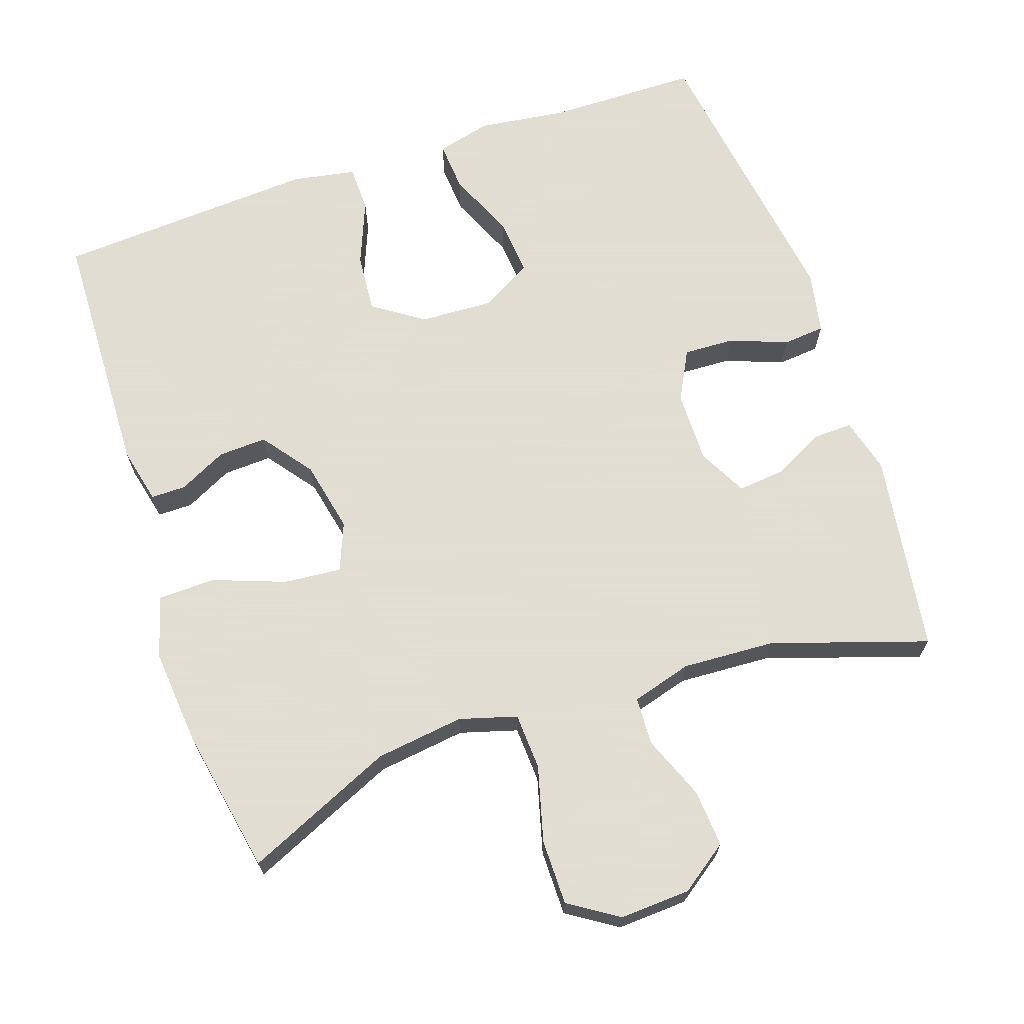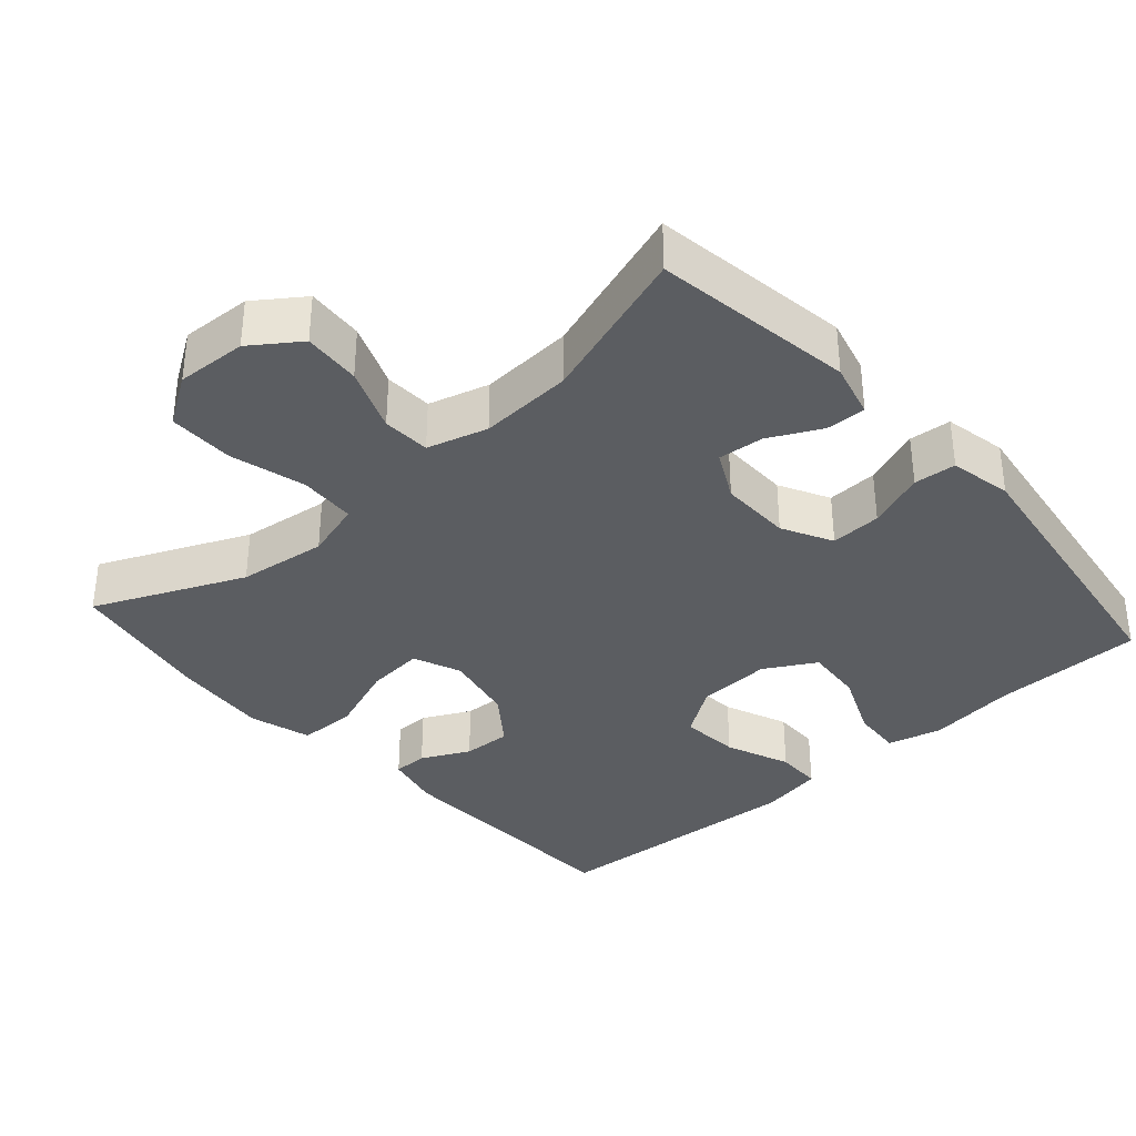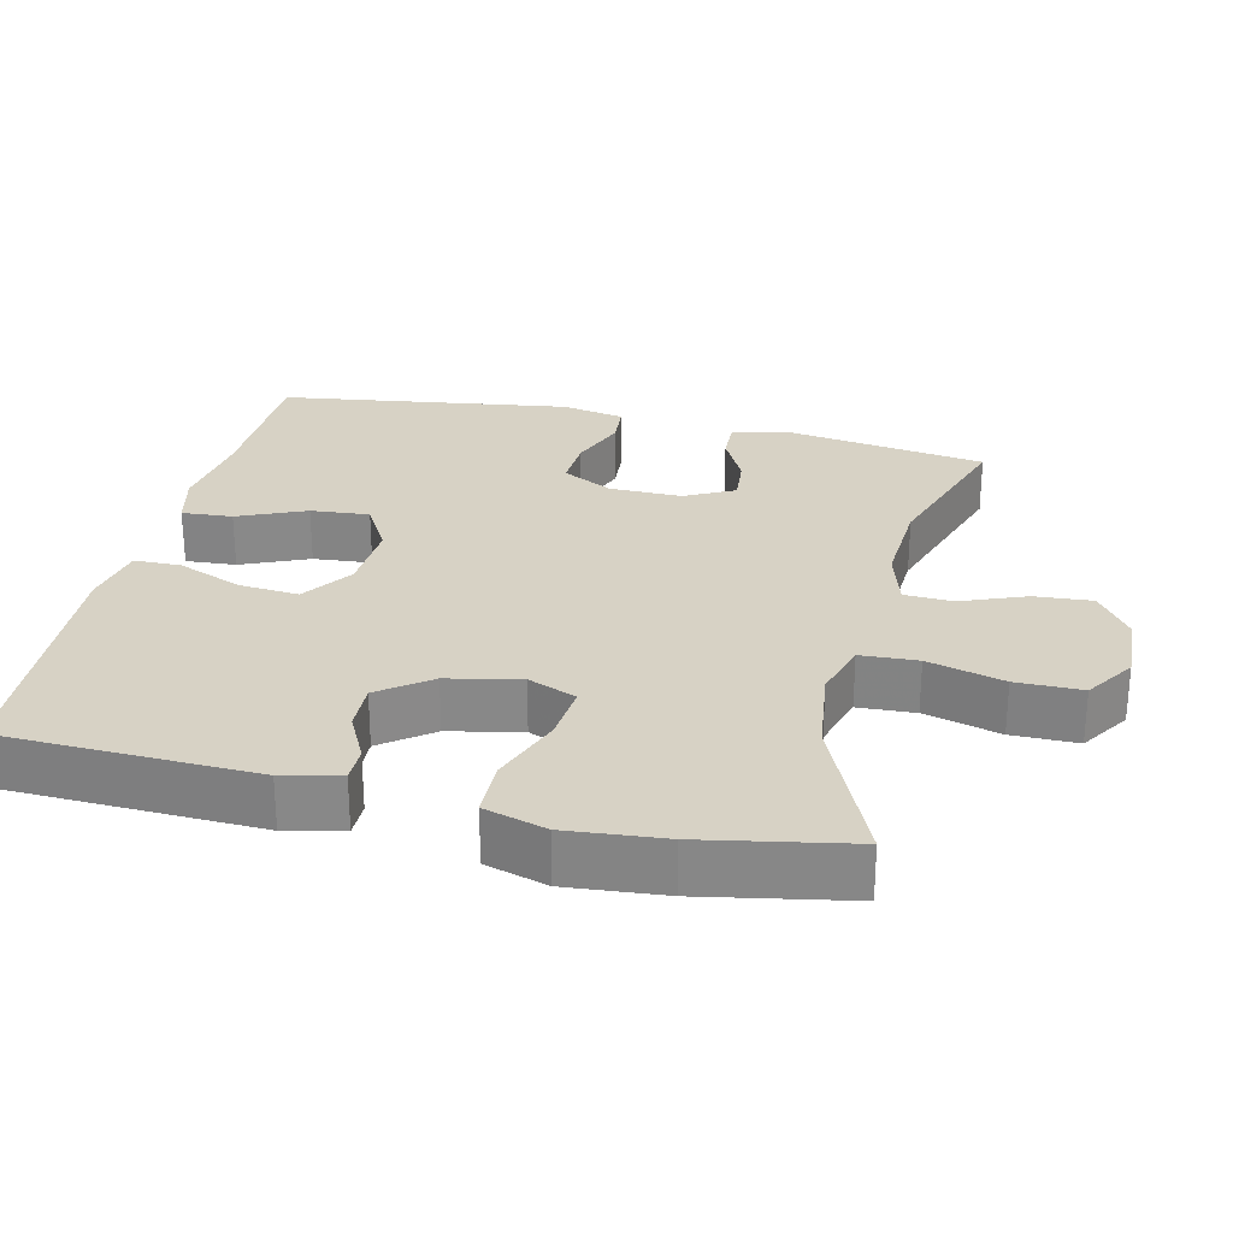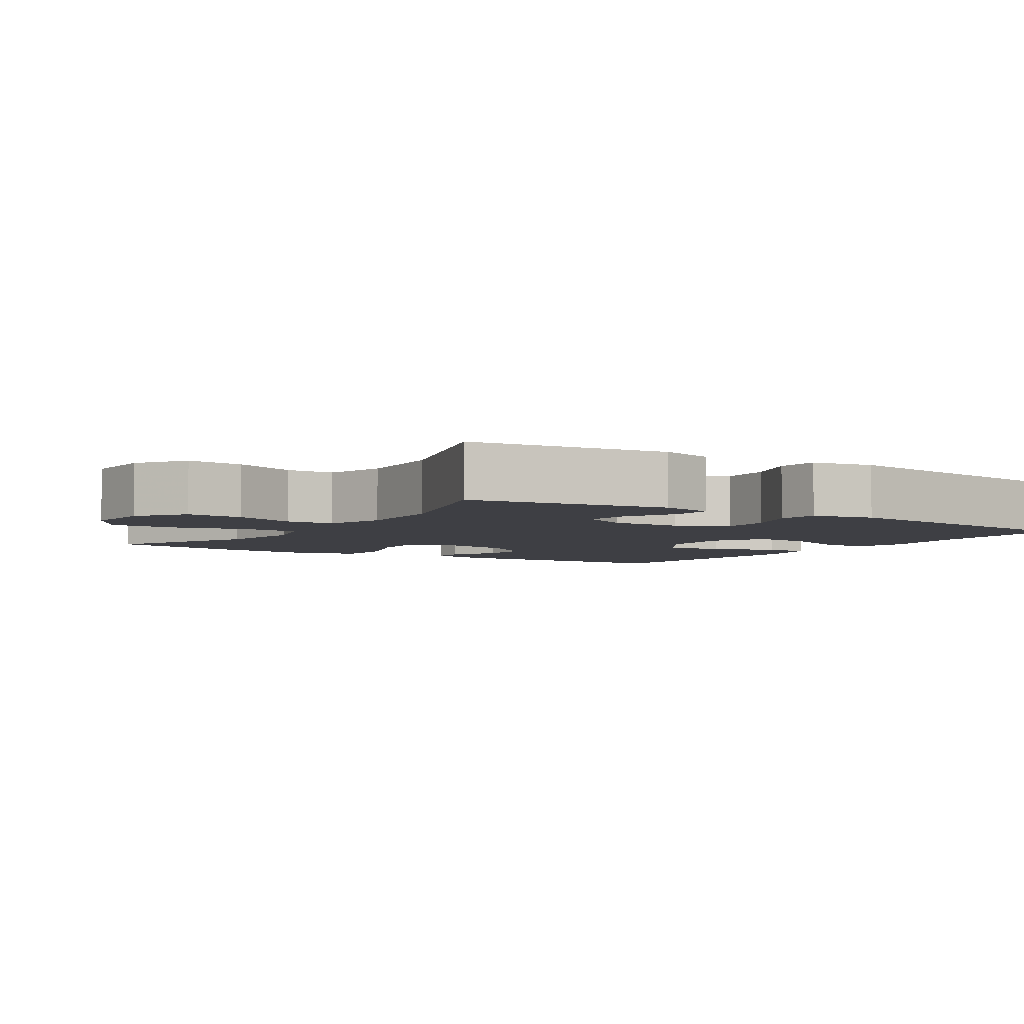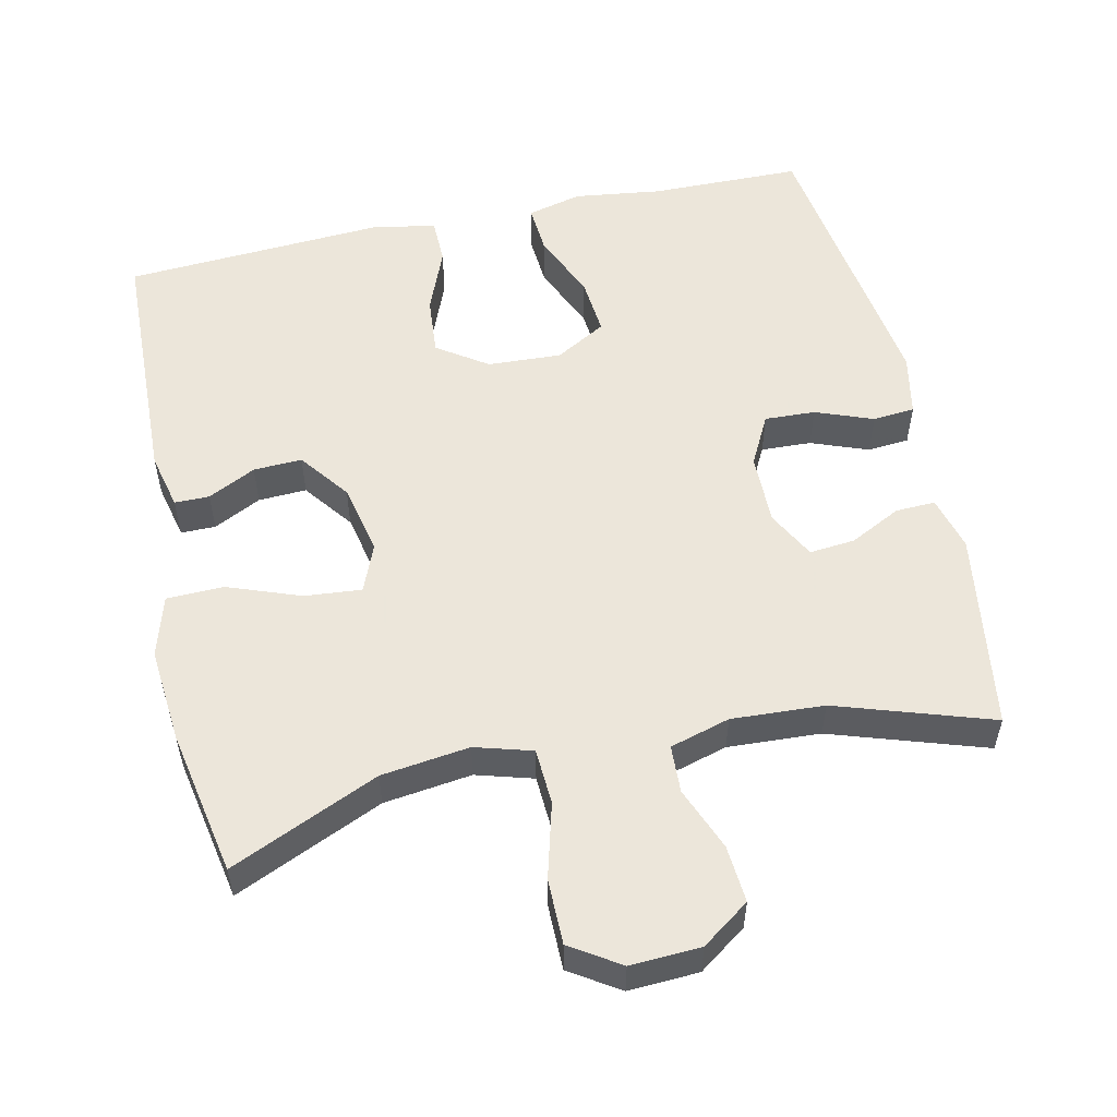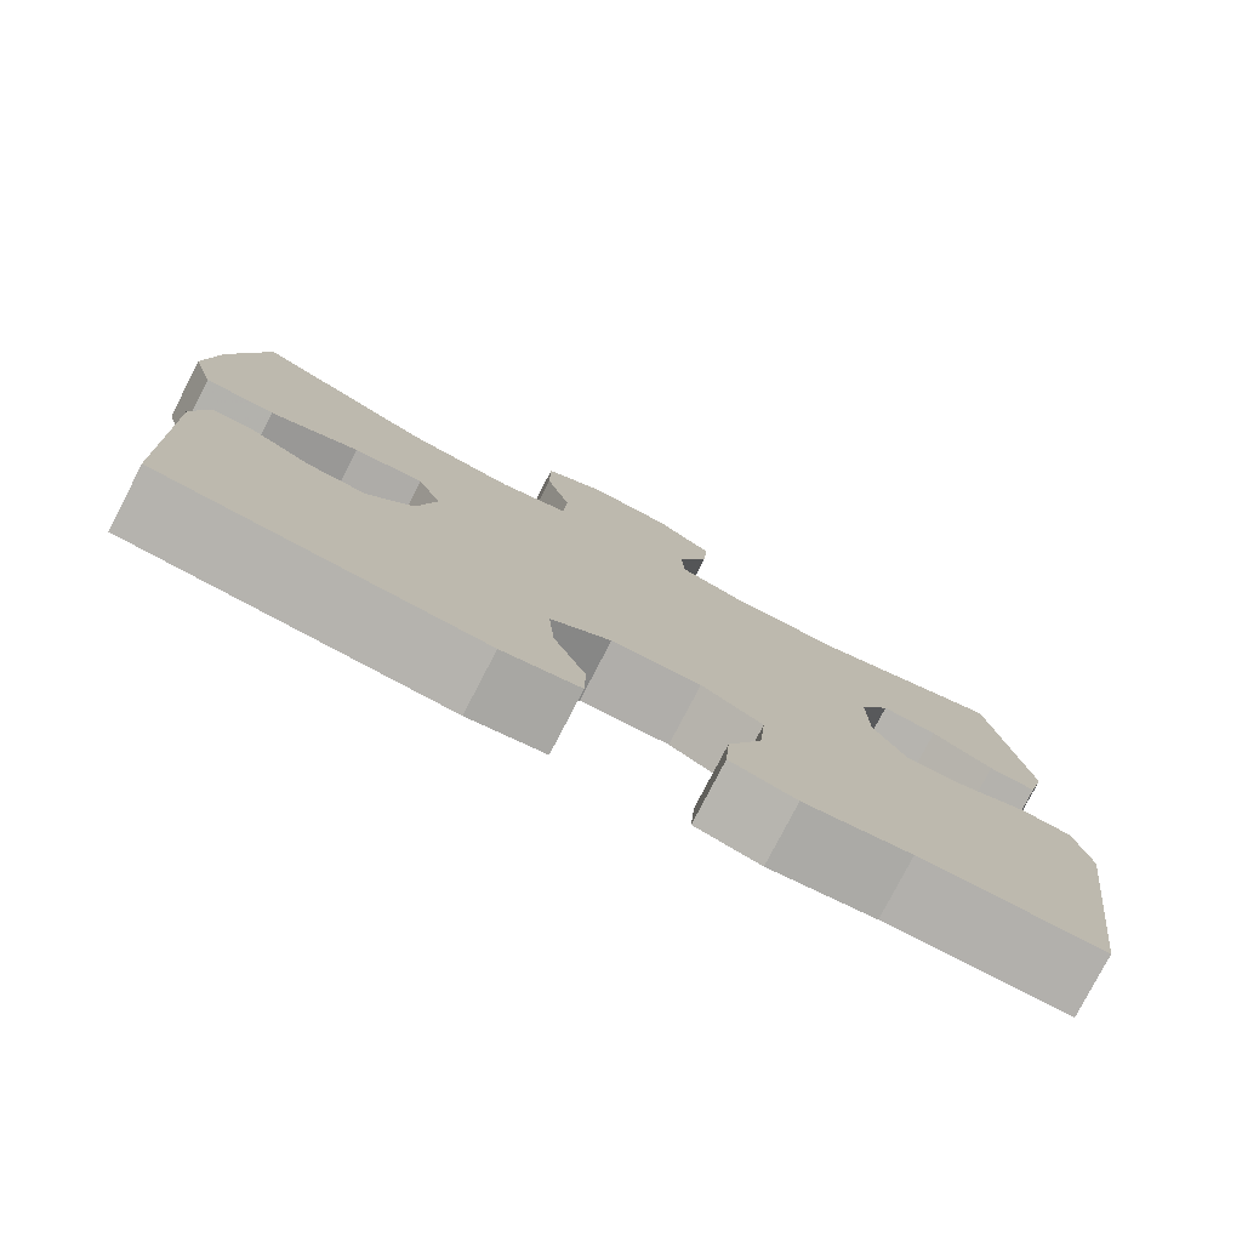
<metadata>
{"format":"obj","ext":"obj","renderer":"f3d","projection":"perspective","resolution":1024,"background":"white","views":[{"elev":68.1,"azim":-18.8,"up":"+Y"},{"elev":-35.6,"azim":41.7,"up":"+Y"},{"elev":27.2,"azim":-76.7,"up":"+Y"},{"elev":-4.5,"azim":56.7,"up":"+Y"},{"elev":54.6,"azim":-12.4,"up":"+Y"},{"elev":-78.9,"azim":-27.4,"up":"+Z"}]}
</metadata>
<code>
v 0.5 0.07 0.5
v 0.541 0.07 0.224
v 0.521 0.07 0.148
v 0.466 0.07 0.15
v 0.395 0.07 0.186
v 0.332 0.07 0.192
v 0.297 0.07 0.125
v 0.298 0.07 0.026
v 0.334 0.07 -0.043
v 0.404 0.07 -0.04
v 0.483 0.07 -0.01
v 0.541 0.07 -0.015
v 0.558 0.07 -0.101
v 0.5 0.07 -0.5
v 0.291 0.07 -0.503
v 0.17 0.07 -0.519
v 0.095 0.07 -0.5
v 0.1 0.07 -0.431
v 0.14 0.07 -0.339
v 0.147 0.07 -0.259
v 0.077 0.07 -0.219
v -0.025 0.07 -0.224
v -0.094 0.07 -0.271
v -0.087 0.07 -0.353
v -0.051 0.07 -0.442
v -0.052 0.07 -0.506
v -0.14 0.07 -0.522
v -0.5 0.07 -0.5
v -0.512 0.07 -0.153
v -0.494 0.07 -0.075
v -0.446 0.07 -0.075
v -0.38 0.07 -0.108
v -0.313 0.07 -0.111
v -0.261 0.07 -0.042
v -0.24 0.07 0.057
v -0.267 0.07 0.123
v -0.346 0.07 0.116
v -0.446 0.07 0.079
v -0.525 0.07 0.081
v -0.55 0.07 0.166
v -0.538 0.07 0.299
v -0.5 0.07 0.5
v -0.295 0.07 0.409
v -0.173 0.07 0.393
v -0.094 0.07 0.416
v -0.09 0.07 0.494
v -0.118 0.07 0.598
v -0.118 0.07 0.688
v -0.05 0.07 0.732
v 0.047 0.07 0.727
v 0.113 0.07 0.68
v 0.107 0.07 0.601
v 0.072 0.07 0.513
v 0.075 0.07 0.447
v 0.158 0.07 0.423
v 0.286 0.07 0.43
v 0.5 0 0.5
v 0.541 0 0.224
v 0.521 0 0.148
v 0.466 0 0.15
v 0.395 0 0.186
v 0.332 0 0.192
v 0.297 0 0.125
v 0.298 0 0.026
v 0.334 0 -0.043
v 0.404 0 -0.04
v 0.483 0 -0.01
v 0.541 0 -0.015
v 0.558 0 -0.101
v 0.5 0 -0.5
v 0.291 0 -0.503
v 0.17 0 -0.519
v 0.095 0 -0.5
v 0.1 0 -0.431
v 0.14 0 -0.339
v 0.147 0 -0.259
v 0.077 0 -0.219
v -0.025 0 -0.224
v -0.094 0 -0.271
v -0.087 0 -0.353
v -0.051 0 -0.442
v -0.052 0 -0.506
v -0.14 0 -0.522
v -0.5 0 -0.5
v -0.512 0 -0.153
v -0.494 0 -0.075
v -0.446 0 -0.075
v -0.38 0 -0.108
v -0.313 0 -0.111
v -0.261 0 -0.042
v -0.24 0 0.057
v -0.267 0 0.123
v -0.346 0 0.116
v -0.446 0 0.079
v -0.525 0 0.081
v -0.55 0 0.166
v -0.538 0 0.299
v -0.5 0 0.5
v -0.295 0 0.409
v -0.173 0 0.393
v -0.094 0 0.416
v -0.09 0 0.494
v -0.118 0 0.598
v -0.118 0 0.688
v -0.05 0 0.732
v 0.047 0 0.727
v 0.113 0 0.68
v 0.107 0 0.601
v 0.072 0 0.513
v 0.075 0 0.447
v 0.158 0 0.423
v 0.286 0 0.43
f 51 52 53
f 50 51 53
f 49 50 53
f 48 49 53
f 47 48 53
f 46 47 53
f 45 46 53 54
f 44 45 54 55
f 41 42 43
f 40 41 43
f 39 40 43
f 38 39 43
f 37 38 43
f 36 37 43 44
f 44 55 56
f 36 44 56
f 35 36 56
f 30 31 32
f 29 30 32
f 28 29 32
f 27 28 32
f 26 27 32
f 25 26 32
f 24 25 32
f 23 24 32 33
f 22 23 33 34
f 17 18 19
f 16 17 19
f 15 16 19
f 15 19 20
f 14 15 20
f 13 14 20
f 12 13 20
f 11 12 20
f 10 11 20
f 9 10 20 21
f 3 4 5
f 2 3 5
f 1 2 5
f 56 1 5
f 56 5 6
f 35 56 6 7
f 22 34 35
f 21 22 35
f 9 21 35
f 8 9 35
f 7 8 35
f 109 108 107
f 109 107 106
f 109 106 105
f 109 105 104
f 109 104 103
f 109 103 102
f 110 109 102 101
f 111 110 101 100
f 99 98 97
f 99 97 96
f 99 96 95
f 99 95 94
f 99 94 93
f 100 99 93 92
f 112 111 100
f 112 100 92
f 112 92 91
f 88 87 86
f 88 86 85
f 88 85 84
f 88 84 83
f 88 83 82
f 88 82 81
f 88 81 80
f 89 88 80 79
f 90 89 79 78
f 75 74 73
f 75 73 72
f 75 72 71
f 76 75 71
f 76 71 70
f 76 70 69
f 76 69 68
f 76 68 67
f 76 67 66
f 77 76 66 65
f 61 60 59
f 61 59 58
f 61 58 57
f 61 57 112
f 62 61 112
f 63 62 112 91
f 91 90 78
f 91 78 77
f 91 77 65
f 91 65 64
f 91 64 63
f 1 57 58 2
f 2 58 59 3
f 3 59 60 4
f 4 60 61 5
f 5 61 62 6
f 6 62 63 7
f 7 63 64 8
f 8 64 65 9
f 9 65 66 10
f 10 66 67 11
f 11 67 68 12
f 12 68 69 13
f 13 69 70 14
f 14 70 71 15
f 15 71 72 16
f 16 72 73 17
f 17 73 74 18
f 18 74 75 19
f 19 75 76 20
f 20 76 77 21
f 21 77 78 22
f 22 78 79 23
f 23 79 80 24
f 24 80 81 25
f 25 81 82 26
f 26 82 83 27
f 27 83 84 28
f 28 84 85 29
f 29 85 86 30
f 30 86 87 31
f 31 87 88 32
f 32 88 89 33
f 33 89 90 34
f 34 90 91 35
f 35 91 92 36
f 36 92 93 37
f 37 93 94 38
f 38 94 95 39
f 39 95 96 40
f 40 96 97 41
f 41 97 98 42
f 42 98 99 43
f 43 99 100 44
f 44 100 101 45
f 45 101 102 46
f 46 102 103 47
f 47 103 104 48
f 48 104 105 49
f 49 105 106 50
f 50 106 107 51
f 51 107 108 52
f 52 108 109 53
f 53 109 110 54
f 54 110 111 55
f 55 111 112 56
f 56 112 57 1

</code>
